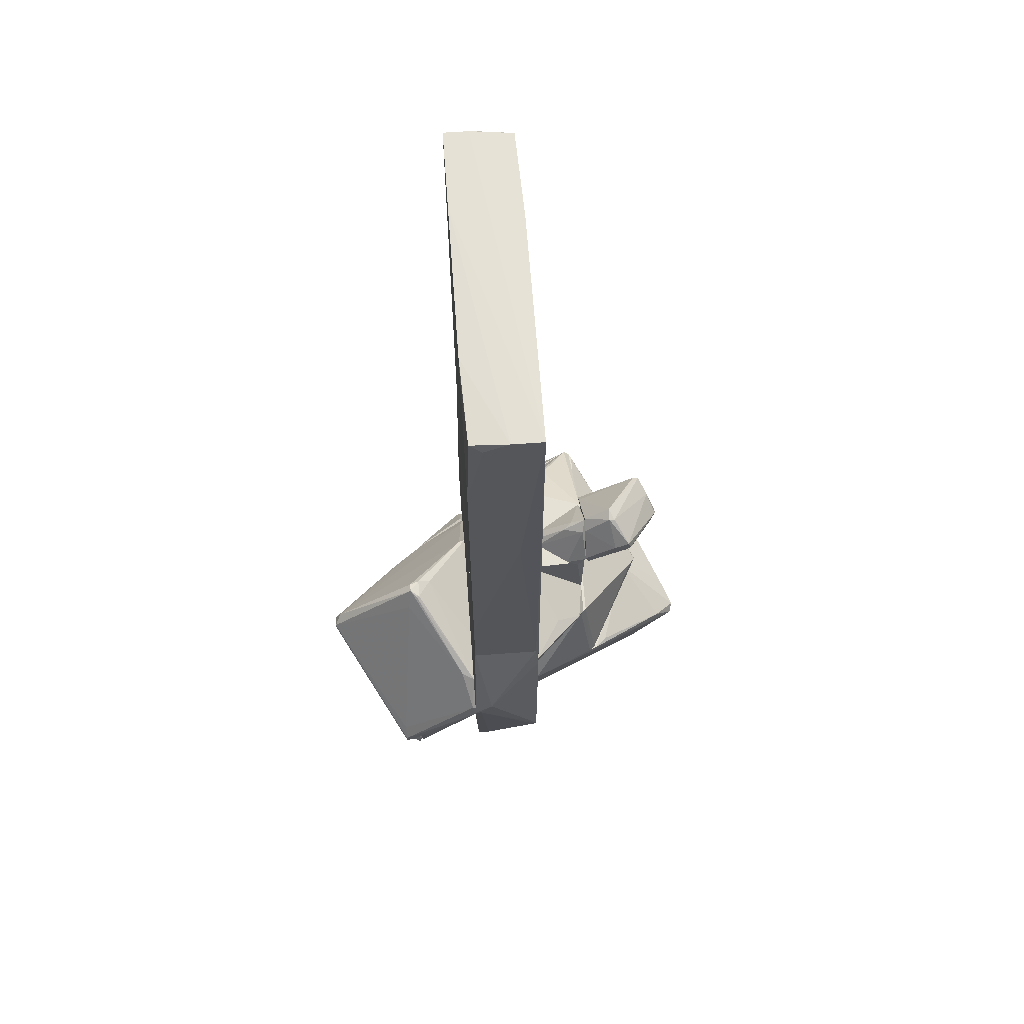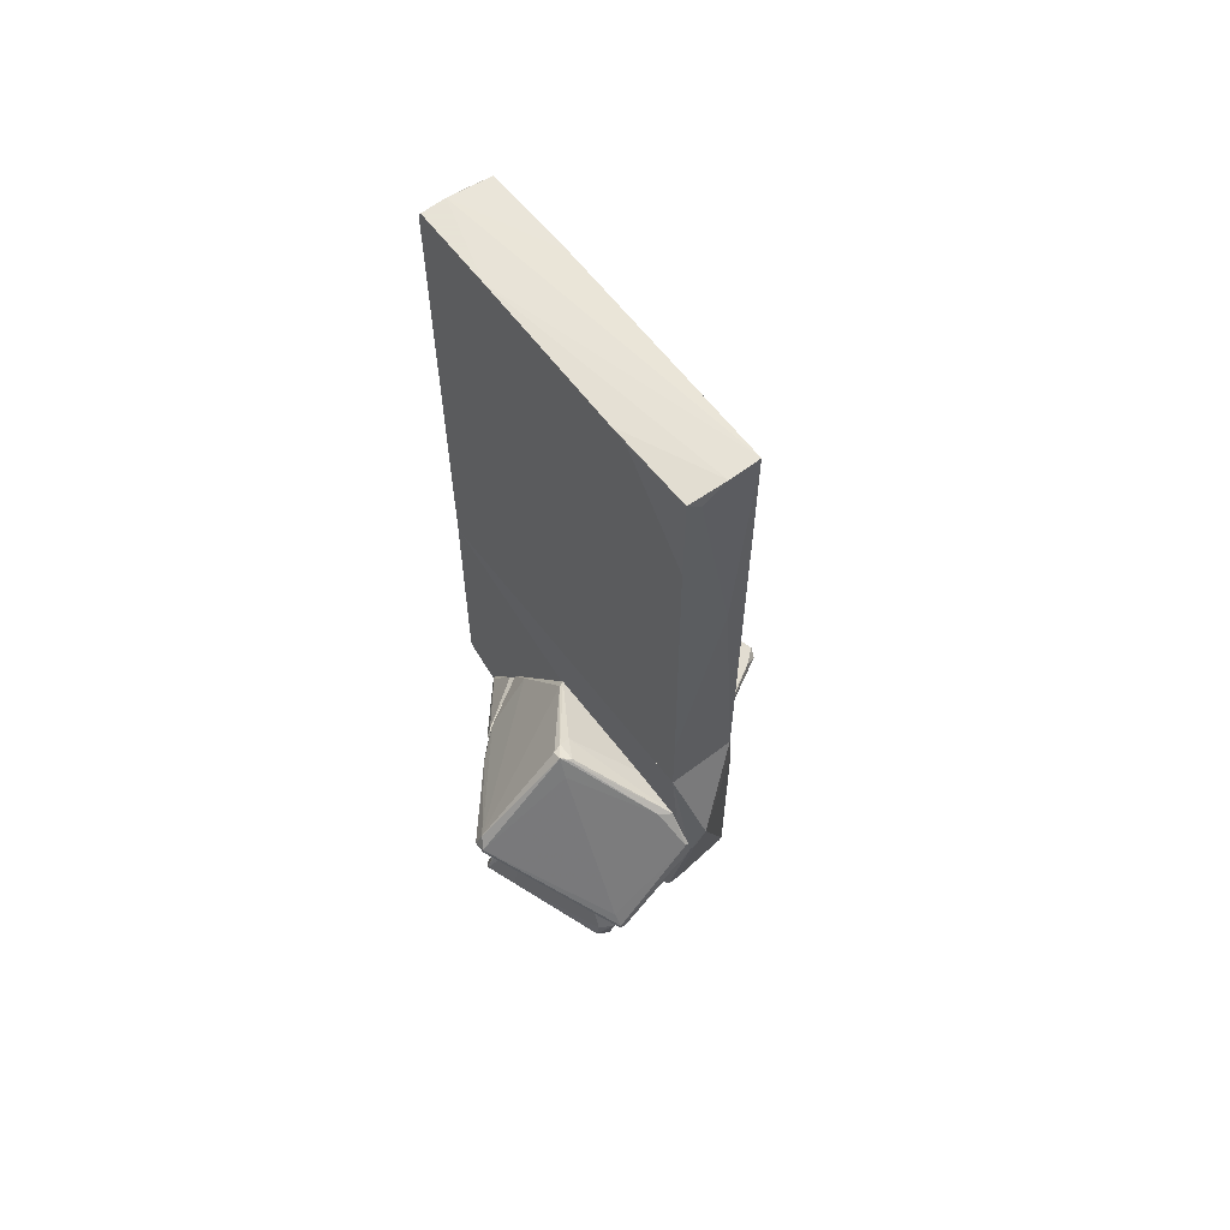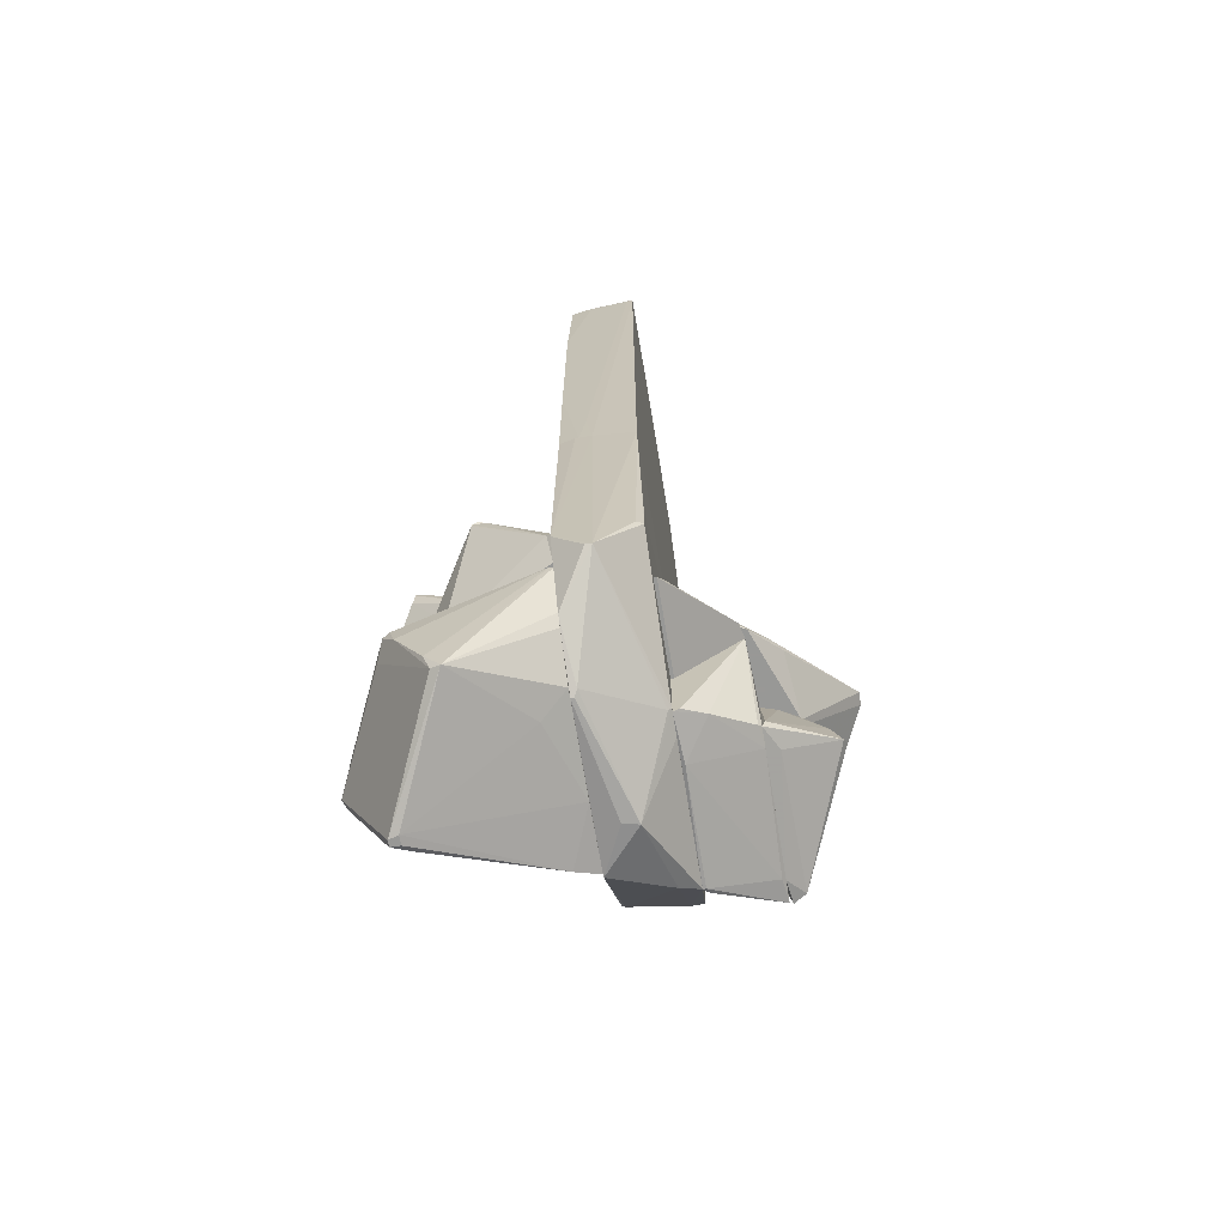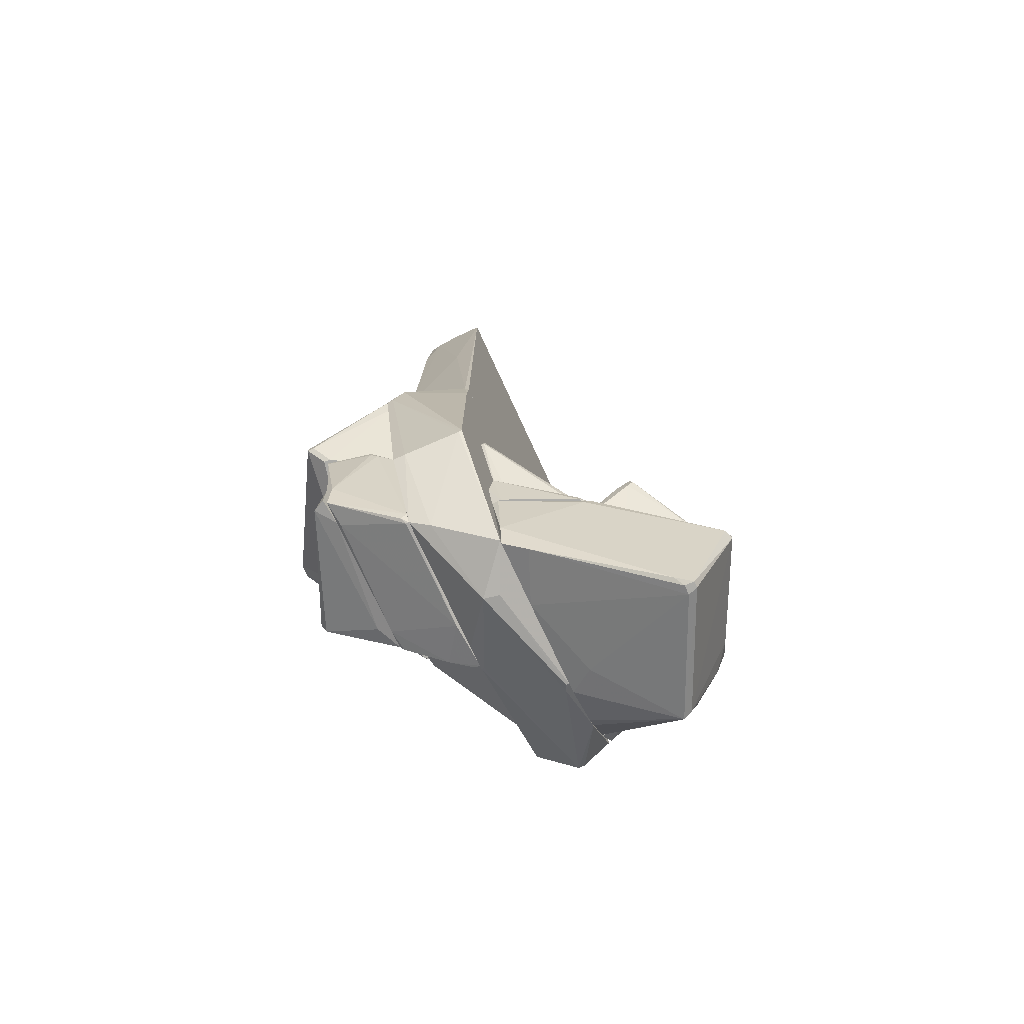
<metadata>
{"format":"obj","ext":"obj","renderer":"f3d","projection":"perspective","resolution":1024,"background":"white","views":[{"elev":64.9,"azim":85.8,"up":"+Y"},{"elev":62.8,"azim":52.4,"up":"+Y"},{"elev":-68.5,"azim":-80.5,"up":"+Y"},{"elev":-76.6,"azim":114.8,"up":"+Y"}]}
</metadata>
<code>
o convex_0
v 1.504 6.058 0.5598
v -2.777 -1.914 -0.2766
v -2.727 -1.914 -0.572
v 2.685 -1.913 0.5598
v 2.635 6.106 -0.572
v -2.727 6.058 0.5598
v 2.635 -1.913 -0.572
v -2.629 6.106 -0.5227
v -2.727 -1.914 0.5598
v 2.586 6.058 0.5105
v -2.678 3.99 -0.572
v -1.35 6.156 0.5598
v 2.635 4.482 0.5598
v 2.685 2.514 -0.2274
v -1.104 6.106 -0.572
v 2.685 -1.913 -0.5227
v -2.678 6.156 0.1661
v 2.635 6.106 -0.07988
v -2.777 -1.914 -0.07988
v -2.727 6.008 0.4613
v -2.285 5.27 -0.572
v 2.635 5.91 0.3137
v 2.685 -0.6831 0.5598
v -2.678 6.156 0.5598
v 1.209 6.106 0.5598
v -2.727 0.3502 -0.572
v -2.678 6.106 -0.1783
v -2.777 -1.126 -0.1783
f 11 26 28
f 4 1 6
f 3 5 7
f 2 3 9
f 3 4 9
f 4 6 9
f 5 3 11
f 6 1 12
f 1 4 13
f 10 1 13
f 5 11 15
f 4 3 16
f 3 7 16
f 7 5 16
f 14 4 16
f 5 14 16
f 12 5 17
f 5 15 17
f 15 8 17
f 5 12 18
f 14 5 18
f 2 9 19
f 9 6 19
f 11 8 21
f 15 11 21
f 8 15 21
f 10 13 22
f 18 10 22
f 14 18 22
f 13 4 23
f 4 14 23
f 22 13 23
f 14 22 23
f 6 12 24
f 17 6 24
f 12 17 24
f 1 10 25
f 12 1 25
f 18 12 25
f 10 18 25
f 3 2 26
f 11 3 26
f 8 11 27
f 6 17 27
f 17 8 27
f 20 6 27
f 11 20 27
f 2 19 28
f 19 6 28
f 6 20 28
f 20 11 28
f 26 2 28
o convex_1
v -2.137 -7.08 -0.572
v 2.685 -1.914 0.5596
v 1.208 -2.849 0.609
v -2.727 -1.914 -0.572
v 2.685 -5.85 -0.572
v -0.6117 -6.982 0.609
v -2.727 -1.914 0.5596
v 2.635 -1.914 -0.572
v 1.946 -7.08 0.609
v -2.679 -5.8 0.609
v 1.257 -7.671 -0.572
v 3.226 -3.44 0.609
v -2.826 -6.638 -0.129
v 0.5684 -7.72 0.01851
v 2.734 -6.047 0.5596
v -2.826 -6.145 -0.572
v -1.202 -7.572 -0.5226
v 3.226 -3.144 0.3135
v -2.826 -6.638 -0.03063
v -2.777 -1.914 -0.07987
v -0.02107 -2.849 0.609
v 2.685 -2.505 -0.572
v 2.734 -6.047 0.3628
v 2.685 -1.914 -0.5226
v -2.679 -5.21 0.609
v -1.301 -7.522 -0.4735
v -1.202 -7.572 -0.572
v -2.727 -5.8 0.5104
v 2.685 -5.899 -0.5226
v 1.799 -7.228 0.3135
v -2.777 -1.914 -0.3259
v -0.6117 -7.031 0.5596
v -0.2184 -7.03 0.609
v 0.5192 -7.72 -0.2275
v 2.881 -2.898 0.609
v 3.226 -3.44 0.5104
f 51 57 64
f 29 32 33
f 33 32 36
f 31 34 37
f 34 31 38
f 29 33 39
f 31 37 40
f 40 37 43
f 32 29 44
f 29 41 44
f 30 40 46
f 34 38 47
f 41 29 47
f 44 41 47
f 35 30 48
f 47 35 48
f 44 47 48
f 31 30 49
f 30 35 49
f 38 31 49
f 33 36 50
f 46 33 50
f 43 37 51
f 40 43 51
f 36 32 52
f 30 46 52
f 48 30 52
f 50 36 52
f 46 50 52
f 35 38 53
f 49 35 53
f 38 49 53
f 45 42 54
f 47 29 54
f 29 39 55
f 54 29 55
f 45 54 55
f 38 35 56
f 47 38 56
f 35 47 56
f 39 33 57
f 57 51 58
f 37 42 58
f 42 39 58
f 51 37 58
f 39 57 58
f 32 44 59
f 44 48 59
f 52 32 59
f 48 52 59
f 42 34 60
f 34 47 60
f 54 42 60
f 47 54 60
f 37 34 61
f 34 42 61
f 42 37 61
f 39 42 62
f 42 45 62
f 55 39 62
f 45 55 62
f 30 31 63
f 31 40 63
f 40 30 63
f 33 46 64
f 46 40 64
f 40 51 64
f 57 33 64
o convex_2
v 1.553 -6.441 -0.6706
v -0.2184 -7.376 -3.672
v -0.2184 -7.278 -3.672
v -2.531 -6.49 -0.572
v -0.1692 -8.803 -2.786
v 1.208 -7.671 -0.572
v -2.187 -8.261 -1.95
v -2.088 -6.687 -2.737
v -0.8089 -6.441 -2.638
v -1.35 -7.573 -0.572
v 0.9622 -6.441 -1.95
v -0.1692 -8.803 -2.934
v -2.531 -6.441 -0.6214
v -2.187 -7.917 -2.195
v 1.553 -6.441 -0.572
v -0.07088 -7.376 -3.623
v 1.356 -7.327 -0.6214
v -1.793 -6.441 -2.294
v -1.99 -7.179 -0.572
v 0.175 -7.671 -0.572
v -2.137 -7.081 -2.638
v -0.2676 -8.803 -2.934
v -2.137 -8.212 -2.097
v -2.039 -6.736 -2.835
v 0.07664 -7.081 -3.327
v 1.011 -6.54 -1.852
v 1.011 -7.868 -0.9167
v -1.055 -7.818 -0.9662
v -0.3171 -8.803 -2.786
v -1.793 -6.933 -2.933
v 0.7655 -6.49 -2.147
v -0.9564 -6.441 -2.638
v -2.137 -7.032 -0.572
v -0.6614 -7.13 -3.475
v -0.02171 -8.704 -2.688
f 81 91 99
f 70 68 74
f 73 65 75
f 71 68 77
f 65 73 77
f 71 77 78
f 68 70 79
f 65 77 79
f 77 68 79
f 66 67 80
f 76 66 80
f 65 79 81
f 79 70 81
f 72 77 82
f 77 73 82
f 74 68 83
f 71 74 83
f 70 74 84
f 77 72 85
f 78 77 85
f 76 69 86
f 66 76 86
f 71 78 87
f 78 85 87
f 86 71 87
f 66 86 87
f 85 72 88
f 67 73 89
f 80 67 89
f 75 80 89
f 75 65 90
f 80 75 90
f 65 81 90
f 81 70 91
f 70 84 91
f 74 71 92
f 84 74 92
f 84 92 93
f 86 69 93
f 71 86 93
f 69 91 93
f 91 84 93
f 92 71 93
f 66 87 94
f 87 85 94
f 88 66 94
f 85 88 94
f 73 75 95
f 89 73 95
f 75 89 95
f 73 67 96
f 72 82 96
f 82 73 96
f 88 72 96
f 68 71 97
f 83 68 97
f 71 83 97
f 67 66 98
f 66 88 98
f 96 67 98
f 88 96 98
f 69 76 99
f 76 80 99
f 80 90 99
f 90 81 99
f 91 69 99
o convex_3
v 1.701 -6.096 -0.5721
v -0.9074 -6.293 -2.885
v -1.449 -5.949 -2.54
v -2.58 -6.441 -0.5724
v -2.236 -5.063 -0.5724
v 0.6672 -5.063 -1.704
v -2.777 -5.063 -1.655
v 1.061 -6.441 -1.802
v 1.356 -5.063 -0.5721
v -1.743 -6.441 -2.195
v 1.553 -6.441 -0.5721
v -2.826 -6.096 -0.6215
v 1.75 -5.801 -0.6706
v -0.7107 -6.146 -2.786
v -0.8088 -6.441 -2.688
v -2.679 -5.063 -1.704
v 0.9624 -6.392 -1.9
v -2.777 -5.899 -0.5724
v -2.777 -5.063 -1.458
v 0.7657 -5.063 -1.606
v -2.777 -5.112 -1.655
v 1.061 -6.342 -1.802
v 1.356 -5.063 -0.6706
v 1.553 -6.441 -0.7197
v -0.8581 -6.244 -2.885
f 113 116 124
f 104 105 106
f 105 104 108
f 102 101 109
f 107 103 109
f 103 107 110
f 100 108 110
f 109 103 111
f 108 100 112
f 109 101 114
f 107 109 114
f 102 106 115
f 106 105 115
f 113 105 116
f 114 101 116
f 107 114 116
f 108 104 117
f 103 110 117
f 110 108 117
f 111 103 117
f 111 117 118
f 104 106 118
f 106 111 118
f 117 104 118
f 105 108 119
f 106 102 120
f 102 109 120
f 111 106 120
f 109 111 120
f 112 107 121
f 116 105 121
f 107 116 121
f 105 119 121
f 119 112 121
f 108 112 122
f 119 108 122
f 112 119 122
f 110 107 123
f 100 110 123
f 112 100 123
f 107 112 123
f 101 102 124
f 105 113 124
f 102 115 124
f 115 105 124
f 116 101 124
o convex_4
v -0.1693 -3.193 -1.704
v -1.399 -4.374 -1.753
v -1.006 -4.965 -1.753
v -0.7103 -3.735 -3.131
v -1.301 -3.341 -2.835
v 0.2245 -3.193 -2.54
v -0.3661 -2.701 -2.147
v 0.1752 -3.833 -1.753
v -0.858 -5.063 -1.704
v -1.252 -4.079 -1.704
v -0.858 -3.833 -3.131
v 0.2245 -3.046 -2.491
v -0.3661 -3.046 -1.704
v -0.7596 -4.029 -2.934
v 0.1752 -3.685 -1.704
v -0.8087 -5.014 -1.753
v -1.301 -3.341 -2.737
v -0.1693 -2.75 -2.147
v -1.252 -3.489 -2.885
v 0.2245 -3.292 -2.442
v -0.1693 -2.75 -2.245
v -1.006 -3.489 -2.983
v -1.399 -4.276 -1.704
v -0.5632 -3.735 -3.032
v 0.2245 -3.193 -2.245
f 132 144 149
f 133 125 134
f 133 127 135
f 130 128 136
f 131 134 137
f 134 125 137
f 135 128 138
f 133 135 138
f 133 132 139
f 125 133 139
f 132 133 140
f 133 138 140
f 131 129 141
f 134 131 141
f 137 125 142
f 131 137 142
f 127 126 143
f 126 129 143
f 135 127 143
f 129 135 143
f 130 136 144
f 132 140 144
f 129 131 145
f 131 142 145
f 142 136 145
f 128 135 146
f 135 129 146
f 136 128 146
f 129 145 146
f 145 136 146
f 126 127 147
f 129 126 147
f 127 133 147
f 133 134 147
f 141 129 147
f 134 141 147
f 128 130 148
f 138 128 148
f 140 138 148
f 130 144 148
f 144 140 148
f 139 132 149
f 125 139 149
f 136 142 149
f 142 125 149
f 144 136 149
o convex_5
v 2.34 -4.915 0.6585
v 1.356 -1.914 1.643
v 1.454 -1.963 1.544
v -1.35 -4.866 0.6094
v 1.307 -3.537 3.118
v 3.177 -3.292 0.6091
v 3.226 -4.718 1.937
v 0.7659 -4.915 2.233
v 0.02772 -2.8 0.6094
v -0.3163 -4.57 1.987
v 1.159 -3.292 3.02
v 2.783 -2.849 0.6094
v 2.98 -4.915 1.643
v -0.6608 -4.915 1.692
v 3.078 -4.423 1.937
v 3.128 -3.685 0.6091
v 0.07699 -2.751 0.7076
v 1.307 -3.439 3.118
v 1.159 -1.963 1.495
v 1.11 -3.537 3.118
v 2.291 -4.915 0.6094
v -1.35 -4.915 0.6094
v -1.005 -4.325 0.6585
v 3.177 -3.292 0.6585
v 1.209 -1.963 1.643
v 1.11 -2.111 1.298
v 0.864 -4.915 2.233
v 1.947 -2.8 0.6094
v -0.8579 -4.866 1.446
v -0.1197 -4.521 2.134
v 3.226 -3.488 0.6091
v 3.226 -4.62 1.937
v 2.98 -4.915 1.741
v 3.226 -4.718 1.839
v 1.553 -2.209 1.692
v 2.685 -2.8 0.8061
v 1.454 -1.963 1.495
f 175 168 186
f 155 153 158
f 157 150 162
f 150 157 163
f 153 155 165
f 162 150 165
f 154 156 167
f 151 160 167
f 158 166 168
f 157 154 169
f 160 159 169
f 154 167 169
f 167 160 169
f 150 163 170
f 165 150 170
f 165 170 171
f 153 165 171
f 170 163 171
f 158 153 172
f 166 158 172
f 160 166 172
f 155 161 173
f 160 151 174
f 166 160 174
f 151 168 174
f 168 166 174
f 158 168 175
f 156 154 176
f 154 157 176
f 157 162 176
f 155 158 177
f 161 155 177
f 158 175 177
f 175 161 177
f 159 160 178
f 163 159 178
f 153 171 178
f 171 163 178
f 172 153 178
f 160 172 178
f 163 157 179
f 159 163 179
f 157 169 179
f 169 159 179
f 165 155 180
f 155 173 180
f 180 173 181
f 167 156 181
f 164 167 181
f 173 164 181
f 156 180 181
f 162 156 182
f 156 176 182
f 176 162 182
f 156 162 183
f 162 165 183
f 165 180 183
f 180 156 183
f 151 167 184
f 167 164 184
f 152 151 185
f 161 152 185
f 173 161 185
f 164 173 185
f 151 184 185
f 184 164 185
f 151 152 186
f 152 161 186
f 168 151 186
f 161 175 186
o convex_6
v 1.11 -4.473 -1.113
v 0.1752 -5.063 -1.655
v 0.1752 -5.014 -1.655
v 0.1752 -5.063 -0.572
v 0.1752 -3.981 -0.572
v 1.405 -5.063 -0.572
v 2.045 -4.03 -0.6213
v 0.7167 -5.063 -1.655
v 2.045 -4.128 -0.572
v 0.1752 -3.981 -0.6213
v 0.9627 -4.965 -1.458
v 1.356 -5.063 -0.7198
v 0.8642 -4.915 -1.556
v 2.045 -4.128 -0.6213
f 199 193 200
f 189 188 190
f 189 190 191
f 190 188 192
f 191 190 192
f 188 189 194
f 192 188 194
f 191 192 195
f 193 191 195
f 189 191 196
f 191 193 196
f 193 187 196
f 192 194 198
f 194 197 198
f 187 193 199
f 194 189 199
f 196 187 199
f 189 196 199
f 197 194 199
f 197 199 200
f 193 195 200
f 195 192 200
f 198 197 200
f 192 198 200
o convex_7
v 0.4708 -6.391 1.888
v 1.7 -4.916 1.741
v 1.7 -4.916 1.692
v 2.684 -6.49 1.741
v 0.766 -5.85 2.774
v 0.4708 -4.965 1.692
v 0.07709 -6.441 1.692
v 0.766 -4.916 2.282
v 2.586 -6.441 1.938
v 2.734 -6.145 1.692
v 0.6677 -5.949 2.725
v 2.586 -6.244 1.888
v 1.061 -4.965 2.184
v 0.07709 -6.293 1.741
v 2.291 -6.539 1.692
v 0.5692 -4.916 1.938
v 0.7169 -5.457 2.577
v 1.209 -5.949 2.577
v 1.897 -5.113 1.741
f 213 212 219
f 206 203 207
f 202 203 208
f 207 203 210
f 209 204 210
f 207 201 211
f 201 209 211
f 209 205 211
f 209 210 212
f 202 208 213
f 208 205 213
f 206 207 214
f 207 211 214
f 201 207 215
f 204 209 215
f 209 201 215
f 207 210 215
f 210 204 215
f 203 206 216
f 208 203 216
f 206 214 216
f 216 214 217
f 205 208 217
f 211 205 217
f 214 211 217
f 208 216 217
f 205 209 218
f 209 212 218
f 213 205 218
f 212 213 218
f 203 202 219
f 210 203 219
f 212 210 219
f 202 213 219
o convex_8
v -2.186 -5.014 -0.572
v -1.399 -4.424 -1.704
v -1.399 -4.325 -1.704
v 0.1752 -5.063 -0.572
v 0.1752 -3.981 -0.572
v 0.1752 -5.063 -1.654
v -2.777 -5.063 -1.654
v -1.498 -3.981 -0.572
v 0.02756 -3.981 -1.704
v -1.104 -3.981 -1.704
v -2.777 -4.965 -1.556
v -0.8582 -5.063 -1.704
v -2.186 -5.063 -0.572
v 0.1258 -3.981 -1.556
v -1.793 -4.227 -0.7197
v -2.088 -4.424 -1.064
f 234 227 235
f 220 223 224
f 224 223 225
f 225 223 226
f 222 221 226
f 220 224 227
f 221 222 228
f 227 224 228
f 227 228 229
f 222 226 229
f 228 222 229
f 229 226 230
f 225 226 231
f 226 221 231
f 221 228 231
f 228 225 231
f 223 220 232
f 226 223 232
f 230 226 232
f 220 230 232
f 224 225 233
f 228 224 233
f 225 228 233
f 220 227 234
f 230 220 234
f 230 234 235
f 227 229 235
f 229 230 235
o convex_9
v -0.3169 -3.39 -1.31
v -1.055 -3.98 -1.704
v -1.055 -3.98 -1.605
v 0.1751 -3.98 -1.556
v -0.4153 -3.98 -0.7196
v -0.3662 -3.095 -1.704
v 0.1751 -3.734 -1.704
v -0.5628 -3.931 -0.8673
v -0.2677 -3.931 -0.8181
v -1.055 -3.882 -1.655
v 0.07664 -3.98 -1.704
v -0.1693 -3.242 -1.655
v 0.1259 -3.931 -1.359
v -0.4153 -3.292 -1.458
f 245 243 249
f 238 237 239
f 238 239 240
f 237 241 242
f 238 240 243
f 236 240 244
f 237 238 245
f 241 237 245
f 238 243 245
f 239 237 246
f 237 242 246
f 242 239 246
f 241 236 247
f 242 241 247
f 236 244 247
f 247 244 248
f 240 239 248
f 239 242 248
f 244 240 248
f 242 247 248
f 240 236 249
f 236 241 249
f 243 240 249
f 241 245 249
o convex_10
v -1.448 -5.014 0.6584
v -1.99 -5.949 0.6092
v -1.99 -5.949 0.6584
v -0.5629 -5.949 0.6092
v -0.5629 -4.965 1.642
v -0.5629 -4.916 0.6092
v -0.8582 -4.916 1.495
v -1.35 -4.916 0.6092
v -0.5629 -5.949 0.6584
v -1.891 -5.752 0.7075
v -0.809 -5.014 1.593
f 259 252 260
f 252 251 253
f 253 251 255
f 254 253 255
f 254 255 256
f 251 250 257
f 255 251 257
f 256 255 257
f 250 256 257
f 252 253 258
f 253 254 258
f 254 252 258
f 250 251 259
f 251 252 259
f 256 250 259
f 256 259 260
f 252 254 260
f 254 256 260
o convex_11
v 2.045 -7.031 0.7075
v 2.931 -4.915 1.692
v 2.931 -4.965 1.692
v -0.5629 -4.916 1.642
v 2.242 -4.916 0.6092
v -0.5629 -6.982 0.6092
v 0.3724 -6.49 1.692
v -0.5629 -4.916 0.6092
v 2.635 -6.539 1.692
v 2.537 -5.211 0.6092
v 0.02773 -6.49 1.642
v 1.947 -7.081 0.6092
v 2.783 -5.014 1.003
v 0.4706 -4.916 1.692
v 0.1758 -7.031 0.6584
v 2.242 -6.588 1.642
v -0.3659 -6.785 1.052
v 2.734 -6.146 1.593
v 1.947 -7.081 0.6584
v 2.045 -6.933 0.6092
v 0.07697 -6.441 1.692
v 2.783 -4.915 1.003
v -0.5629 -6.933 0.7075
v -0.5629 -4.965 1.642
v 2.734 -5.063 0.9044
f 282 273 285
f 263 262 267
f 266 264 268
f 265 266 268
f 263 267 269
f 266 265 270
f 266 270 272
f 262 263 273
f 262 264 274
f 267 262 274
f 266 272 275
f 269 267 276
f 267 275 276
f 267 271 277
f 275 267 277
f 266 275 277
f 263 269 278
f 273 263 278
f 261 269 279
f 272 261 279
f 275 272 279
f 276 275 279
f 269 276 279
f 269 261 280
f 261 272 280
f 272 270 280
f 278 269 280
f 271 267 281
f 274 264 281
f 267 274 281
f 264 262 282
f 268 264 282
f 265 268 282
f 270 265 282
f 262 273 282
f 264 266 283
f 266 277 283
f 283 277 284
f 277 271 284
f 281 264 284
f 271 281 284
f 264 283 284
f 273 278 285
f 280 270 285
f 278 280 285
f 270 282 285

</code>
